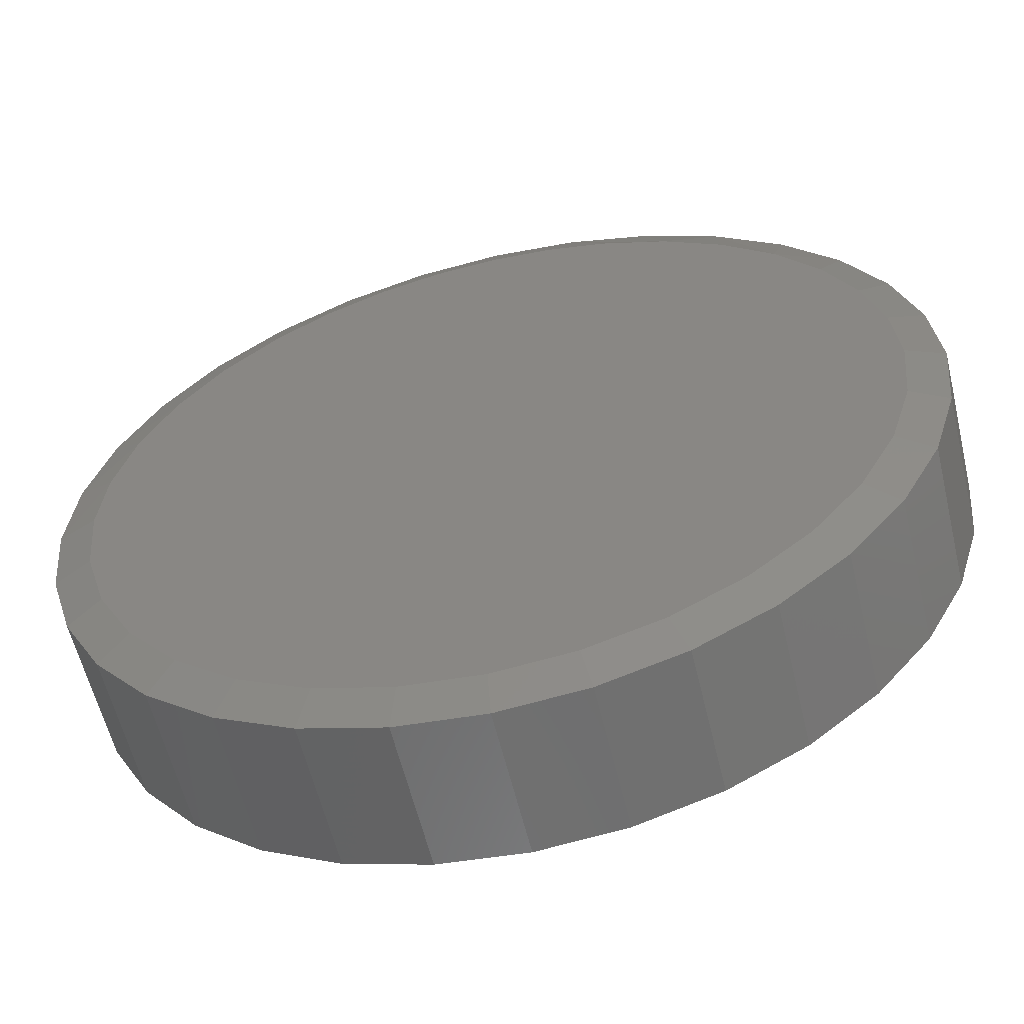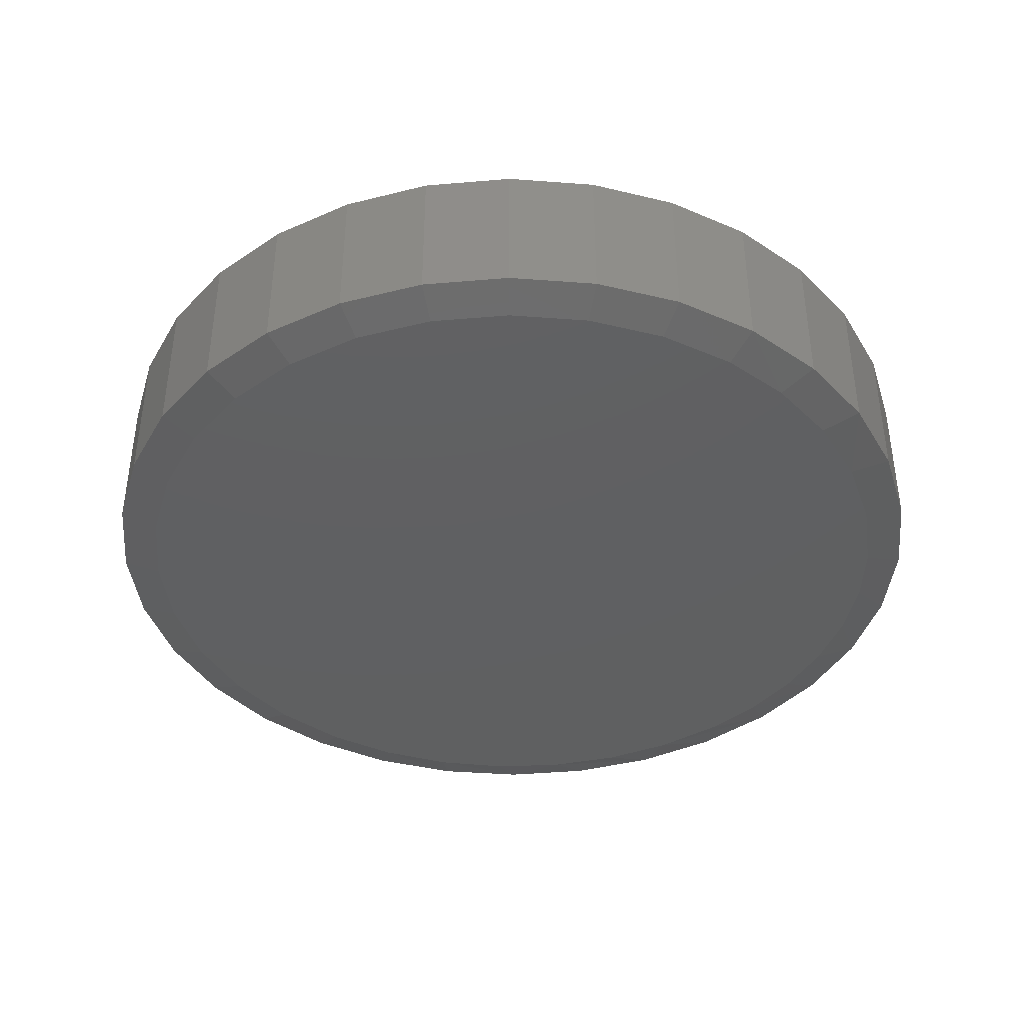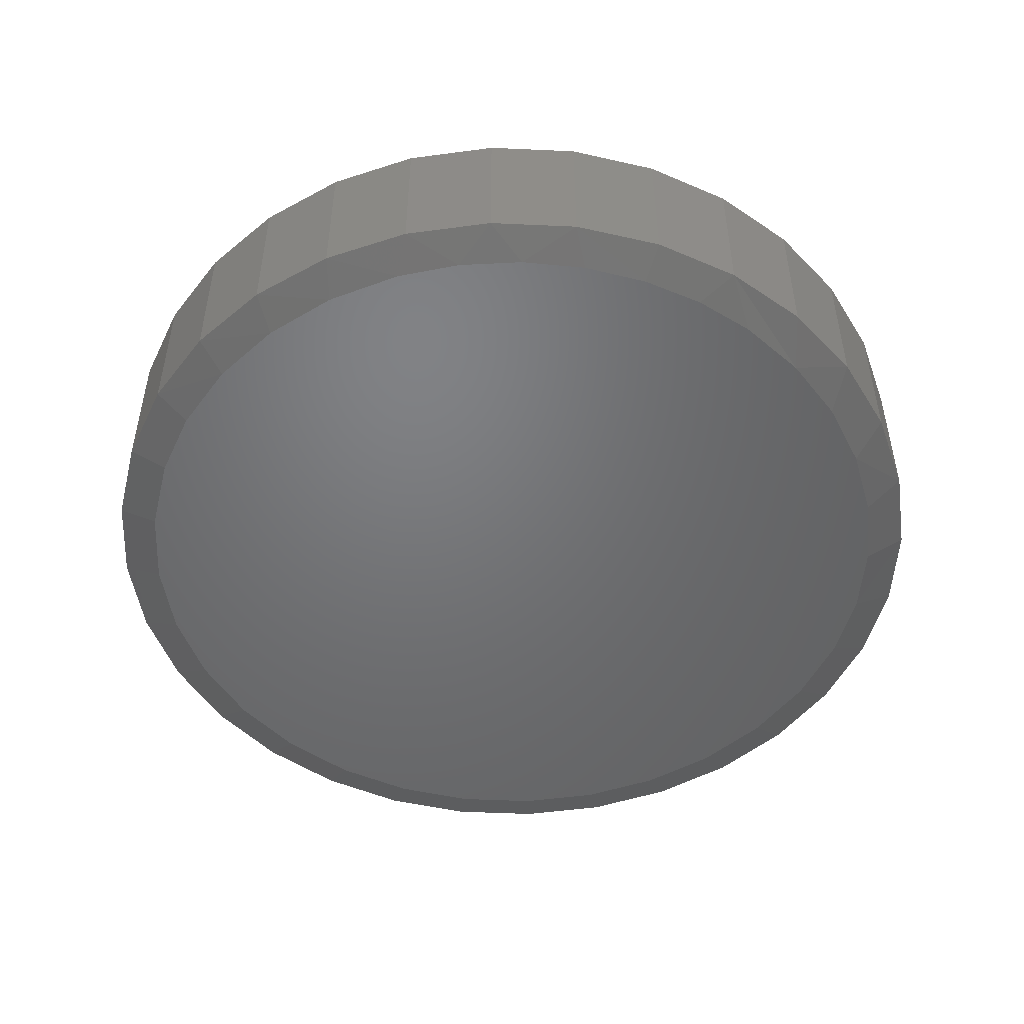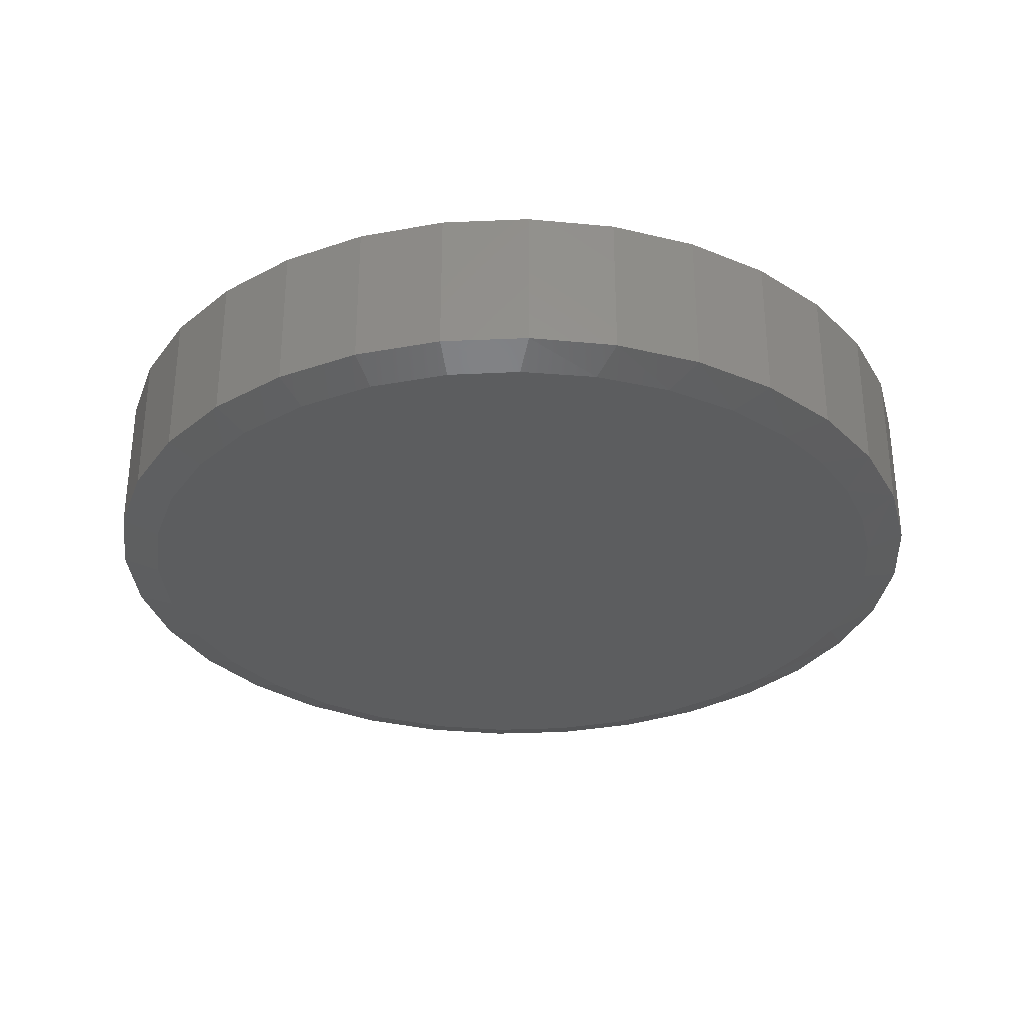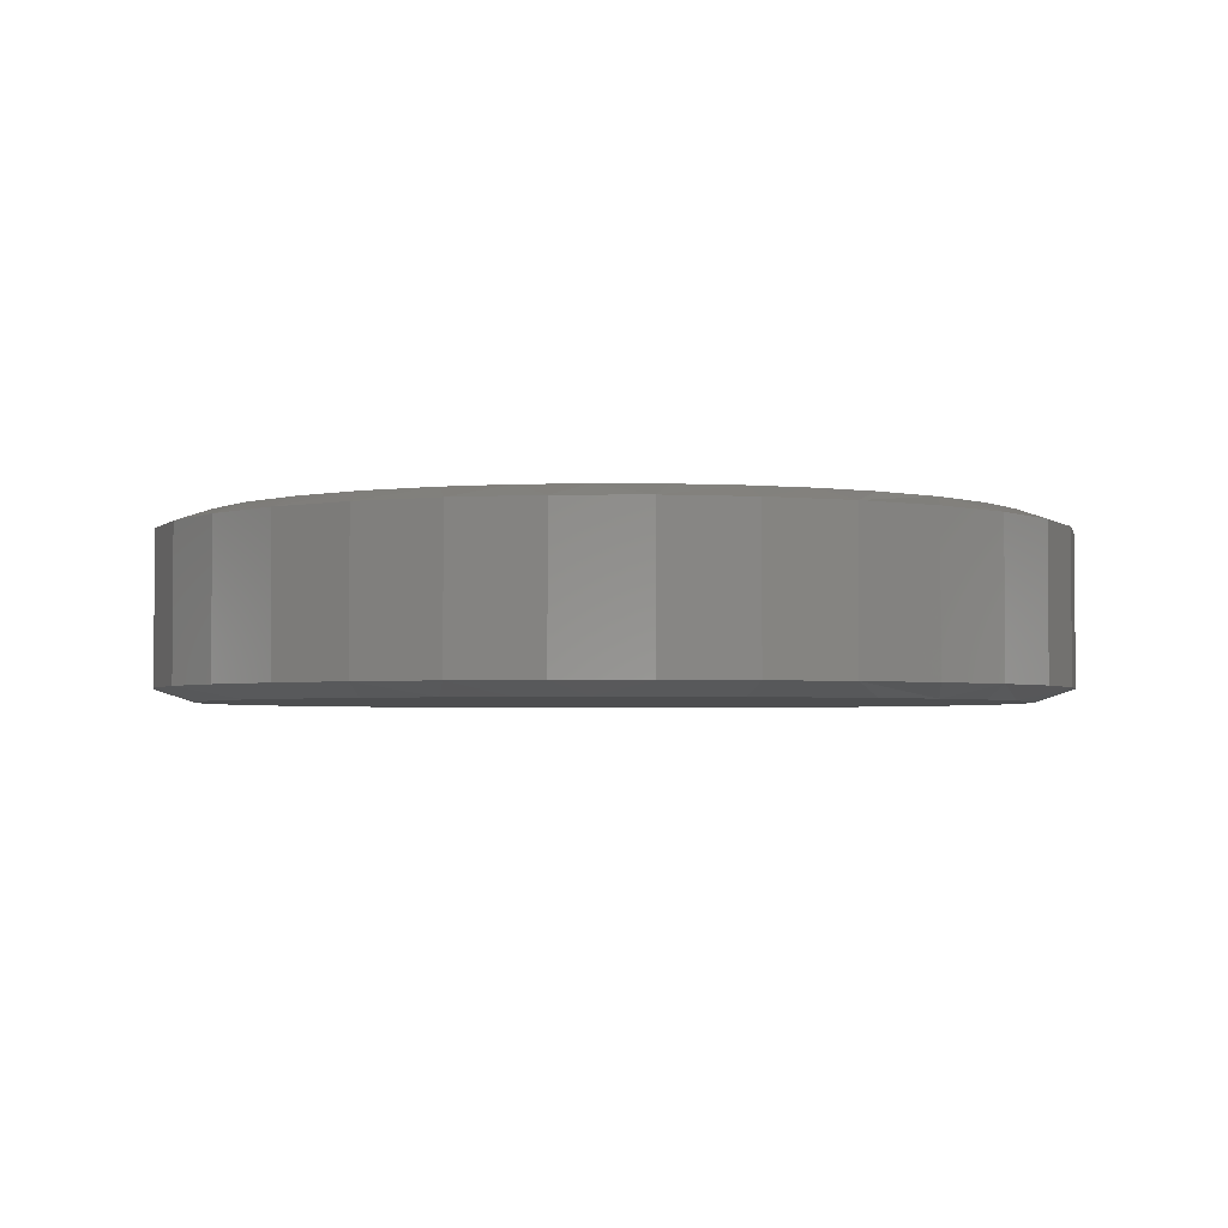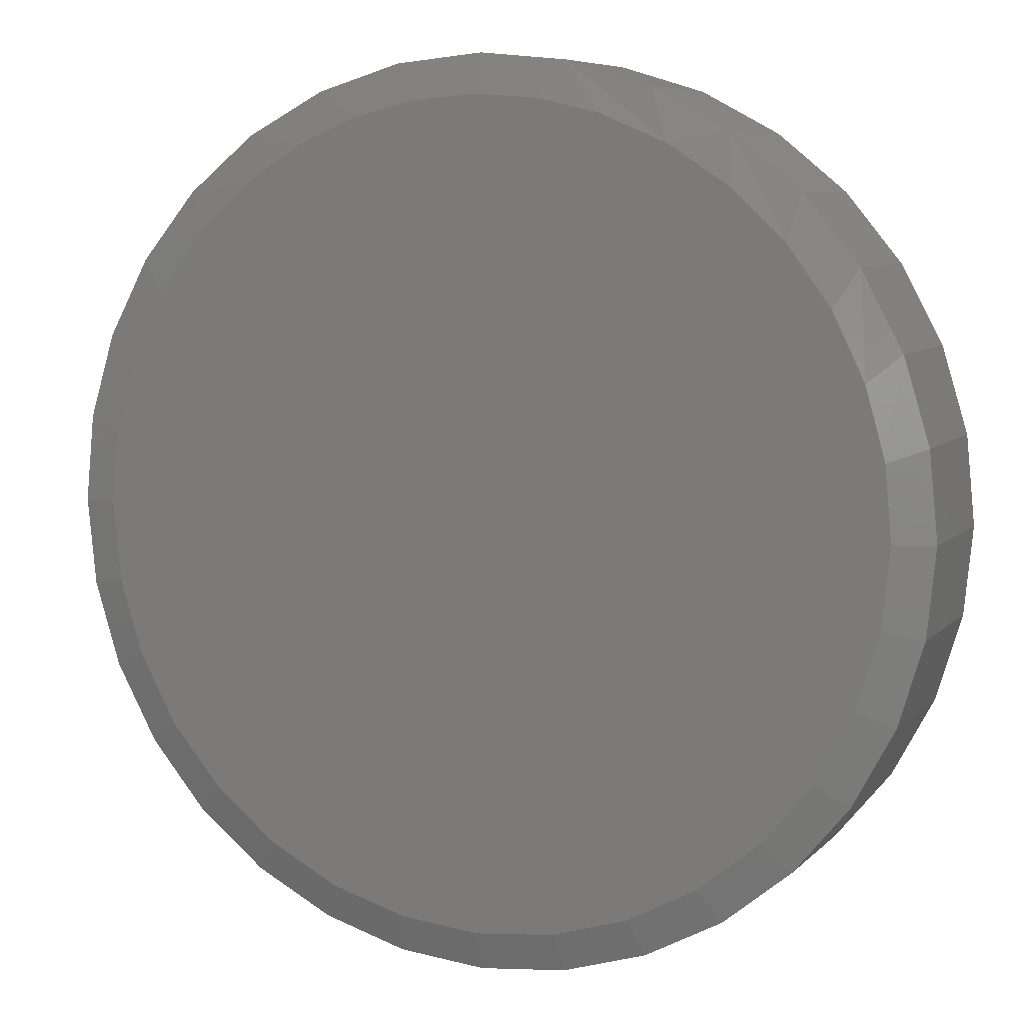
<metadata>
{"format":"stl","ext":"stl","renderer":"f3d","projection":"perspective","resolution":1024,"background":"white","views":[{"elev":-59.2,"azim":-166.5,"up":"+Y"},{"elev":-40.4,"azim":56.6,"up":"+Z"},{"elev":-49.9,"azim":160.3,"up":"+Z"},{"elev":-31.6,"azim":99.1,"up":"+Z"},{"elev":-2.8,"azim":164.4,"up":"+Z"},{"elev":7.2,"azim":-157.0,"up":"+Y"}]}
</metadata>
<code>
# stl→obj: 132 verts, 260 faces
v 0.5447 -1.315e-16 0.01562
v 0.5447 -1.315e-16 0.1953
v 0.5344 -0.1047 0.01562
v 0.5344 -0.1047 0.1953
v 0.5039 -0.2054 0.01562
v 0.5039 -0.2054 0.1953
v 0.4543 -0.2983 0.01562
v 0.4543 -0.2983 0.1953
v 0.3875 -0.3796 0.01562
v 0.3875 -0.3796 0.1953
v 0.3061 -0.4464 0.01562
v 0.3061 -0.4464 0.1953
v 0.2133 -0.496 0.01562
v 0.2133 -0.496 0.1953
v 0.1126 -0.5265 0.01562
v 0.1126 -0.5265 0.1953
v 0.007895 -0.5368 0.01562
v 0.007895 -0.5368 0.1953
v -0.09684 -0.5265 0.01562
v -0.09684 -0.5265 0.1953
v -0.1975 -0.496 0.01562
v -0.1975 -0.496 0.1953
v -0.2904 -0.4464 0.01562
v -0.2904 -0.4464 0.1953
v -0.3717 -0.3796 0.01562
v -0.3717 -0.3796 0.1953
v -0.4385 -0.2983 0.01562
v -0.4385 -0.2983 0.1953
v -0.4881 -0.2054 0.01562
v -0.4881 -0.2054 0.1953
v -0.5186 -0.1047 0.01562
v -0.5186 -0.1047 0.1953
v -0.5289 6.574e-17 0.01562
v -0.5289 6.574e-17 0.1953
v -0.5186 0.1047 0.01562
v -0.5186 0.1047 0.1953
v -0.4881 0.2054 0.01562
v -0.4881 0.2054 0.1953
v -0.4385 0.2983 0.01562
v -0.4385 0.2983 0.1953
v -0.3717 0.3796 0.01562
v -0.3717 0.3796 0.1953
v -0.2904 0.4464 0.01562
v -0.2904 0.4464 0.1953
v -0.1975 0.496 0.01562
v -0.1975 0.496 0.1953
v -0.09684 0.5265 0.01562
v -0.09684 0.5265 0.1953
v 0.007895 0.5368 0.01562
v 0.007895 0.5368 0.1953
v 0.1126 0.5265 0.01562
v 0.1126 0.5265 0.1953
v 0.2133 0.496 0.01562
v 0.2133 0.496 0.1953
v 0.3061 0.4464 0.01562
v 0.3061 0.4464 0.1953
v 0.3875 0.3796 0.01562
v 0.3875 0.3796 0.1953
v 0.4543 0.2983 0.01562
v 0.4543 0.2983 0.1953
v 0.5039 0.2054 0.01562
v 0.5039 0.2054 0.1953
v 0.5344 0.1047 0.01562
v 0.5344 0.1047 0.1953
v -0.06751 0.4841 0.2109
v 0.08561 0.4838 0.2109
v 0.007895 0.49 0.2109
v 0.1614 0.4653 0.2109
v -0.1411 0.4668 0.2109
v 0.2332 0.4351 0.2109
v -0.2222 0.4326 0.2109
v 0.2994 0.3938 0.2109
v -0.2958 0.3845 0.2109
v 0.3681 0.3321 0.2109
v -0.3596 0.324 0.2109
v 0.424 0.2586 0.2109
v -0.4116 0.2531 0.2109
v 0.4652 0.176 0.2109
v -0.4503 0.1735 0.2109
v 0.4901 0.08703 0.2109
v -0.4741 0.08817 0.2109
v 0.4979 -1.736e-16 0.2109
v -0.4821 -2.79e-07 0.2109
v 0.4884 -0.09559 0.2109
v -0.4727 -0.09559 0.2109
v 0.4606 -0.1875 0.2109
v -0.4448 -0.1875 0.2109
v 0.4153 -0.2722 0.2109
v -0.3995 -0.2722 0.2109
v 0.3544 -0.3465 0.2109
v -0.3386 -0.3465 0.2109
v 0.2801 -0.4074 0.2109
v -0.2643 -0.4074 0.2109
v 0.1954 -0.4527 0.2109
v -0.1796 -0.4527 0.2109
v 0.1035 -0.4806 0.2109
v -0.08769 -0.4806 0.2109
v 0.007895 -0.49 0.2109
v 0.007895 0.49 0
v 0.08561 0.4838 0
v -0.06751 0.4841 0
v 0.007895 -0.49 0
v -0.08769 -0.4806 0
v 0.1035 -0.4806 0
v -0.1796 -0.4527 0
v 0.1954 -0.4527 0
v -0.2643 -0.4074 0
v 0.2801 -0.4074 0
v -0.3386 -0.3465 0
v 0.3544 -0.3465 0
v -0.3995 -0.2722 0
v 0.4153 -0.2722 0
v -0.4448 -0.1875 0
v 0.4606 -0.1875 0
v -0.4727 -0.09559 0
v 0.4884 -0.09559 0
v -0.4821 -2.79e-07 0
v 0.4979 -1.736e-16 0
v -0.4741 0.08817 0
v 0.4901 0.08703 0
v -0.4503 0.1735 0
v 0.4652 0.176 0
v -0.4116 0.2531 0
v 0.424 0.2586 0
v -0.3596 0.324 0
v 0.3681 0.3321 0
v -0.2958 0.3845 0
v 0.2994 0.3938 0
v -0.2222 0.4326 0
v 0.2332 0.4351 0
v -0.1411 0.4668 0
v 0.1614 0.4653 0
f 1 2 3
f 3 2 4
f 3 4 5
f 5 4 6
f 5 6 7
f 7 6 8
f 7 8 9
f 9 8 10
f 9 10 11
f 11 10 12
f 11 12 13
f 13 12 14
f 13 14 15
f 15 14 16
f 15 16 17
f 17 16 18
f 17 18 19
f 19 18 20
f 19 20 21
f 21 20 22
f 21 22 23
f 23 22 24
f 23 24 25
f 25 24 26
f 25 26 27
f 27 26 28
f 27 28 29
f 29 28 30
f 29 30 31
f 31 30 32
f 31 32 33
f 33 32 34
f 33 34 35
f 35 34 36
f 35 36 37
f 37 36 38
f 37 38 39
f 39 38 40
f 39 40 41
f 41 40 42
f 41 42 43
f 43 42 44
f 43 44 45
f 45 44 46
f 45 46 47
f 47 46 48
f 47 48 49
f 49 48 50
f 49 50 51
f 51 50 52
f 51 52 53
f 53 52 54
f 53 54 55
f 55 54 56
f 55 56 57
f 57 56 58
f 57 58 59
f 59 58 60
f 59 60 61
f 61 60 62
f 61 62 63
f 63 62 64
f 63 64 1
f 1 64 2
f 65 66 67
f 66 65 68
f 68 65 69
f 68 69 70
f 70 69 71
f 70 71 72
f 72 71 73
f 72 73 74
f 74 73 75
f 74 75 76
f 76 75 77
f 76 77 78
f 78 77 79
f 78 79 80
f 80 79 81
f 80 81 82
f 82 81 83
f 82 83 84
f 84 83 85
f 84 85 86
f 86 85 87
f 86 87 88
f 88 87 89
f 88 89 90
f 90 89 91
f 90 91 92
f 92 91 93
f 92 93 94
f 94 93 95
f 94 95 96
f 96 95 97
f 96 97 98
f 91 24 93
f 16 14 96
f 96 14 94
f 6 88 8
f 88 6 86
f 86 6 4
f 86 4 84
f 84 4 2
f 84 2 82
f 87 28 89
f 28 87 30
f 30 87 85
f 30 85 32
f 32 85 83
f 32 83 34
f 24 91 26
f 26 91 89
f 26 89 28
f 20 95 22
f 22 95 93
f 22 93 24
f 95 20 97
f 97 20 18
f 97 18 98
f 98 18 16
f 98 16 96
f 10 92 12
f 12 92 94
f 12 94 14
f 92 10 90
f 90 10 8
f 90 8 88
f 75 44 42
f 42 40 75
f 71 48 46
f 46 44 71
f 71 44 73
f 44 75 73
f 65 48 69
f 48 71 69
f 68 54 52
f 56 54 70
f 70 54 68
f 82 2 80
f 80 2 64
f 80 64 78
f 78 64 62
f 78 62 76
f 76 62 60
f 34 83 36
f 36 83 81
f 36 81 38
f 38 81 79
f 38 79 40
f 40 79 77
f 40 77 75
f 48 65 50
f 50 65 67
f 50 67 52
f 52 67 66
f 52 66 68
f 76 60 74
f 74 60 58
f 74 58 72
f 72 58 56
f 72 56 70
f 99 100 101
f 102 103 104
f 104 103 105
f 104 105 106
f 106 105 107
f 106 107 108
f 108 107 109
f 108 109 110
f 110 109 111
f 110 111 112
f 112 111 113
f 112 113 114
f 114 113 115
f 114 115 116
f 116 115 117
f 116 117 118
f 118 117 119
f 118 119 120
f 120 119 121
f 120 121 122
f 122 121 123
f 122 123 124
f 124 123 125
f 124 125 126
f 126 125 127
f 126 127 128
f 128 127 129
f 128 129 130
f 130 129 131
f 130 131 132
f 132 131 101
f 132 101 100
f 107 23 109
f 104 13 15
f 106 13 104
f 111 27 113
f 113 27 29
f 113 29 115
f 115 29 31
f 115 31 117
f 117 31 33
f 7 112 5
f 5 112 114
f 5 114 3
f 3 114 116
f 3 116 1
f 1 116 118
f 27 111 25
f 25 111 109
f 25 109 23
f 23 107 21
f 21 107 105
f 21 105 19
f 104 15 102
f 102 15 17
f 102 17 103
f 103 17 19
f 103 19 105
f 13 106 11
f 11 106 108
f 11 108 9
f 112 7 110
f 110 7 9
f 110 9 108
f 41 43 125
f 125 39 41
f 45 47 129
f 129 43 45
f 127 43 129
f 127 125 43
f 131 47 101
f 131 129 47
f 51 53 132
f 130 53 55
f 132 53 130
f 125 123 39
f 39 123 121
f 39 121 37
f 37 121 119
f 37 119 35
f 35 119 117
f 35 117 33
f 120 1 118
f 1 120 63
f 63 120 122
f 63 122 61
f 61 122 124
f 61 124 59
f 132 100 51
f 51 100 99
f 51 99 49
f 49 99 101
f 49 101 47
f 130 55 128
f 128 55 57
f 128 57 126
f 126 57 59
f 126 59 124

</code>
